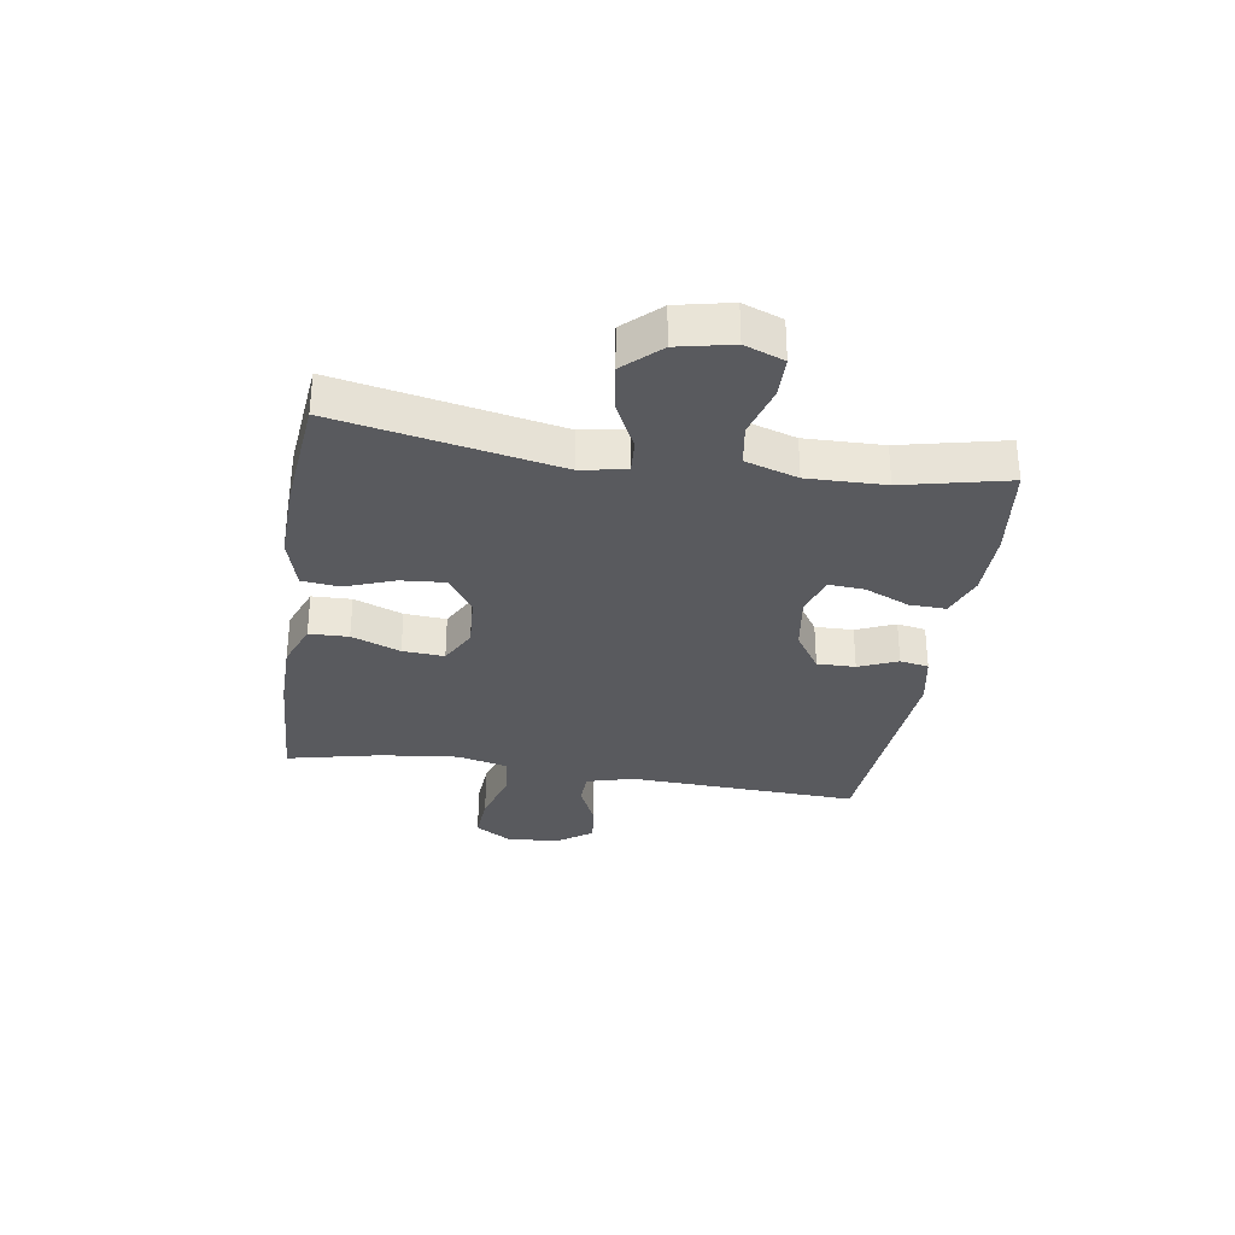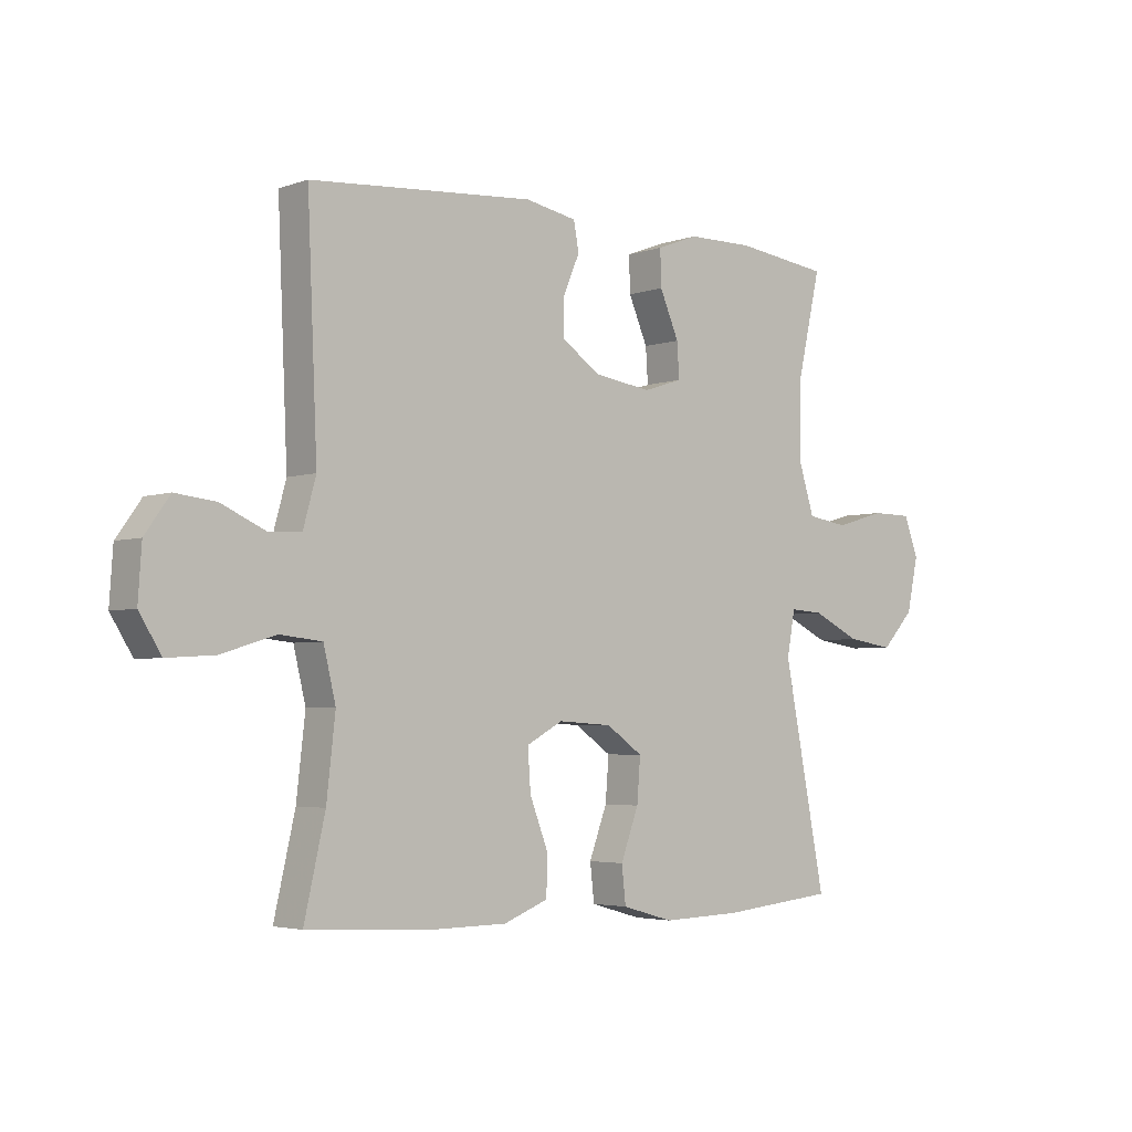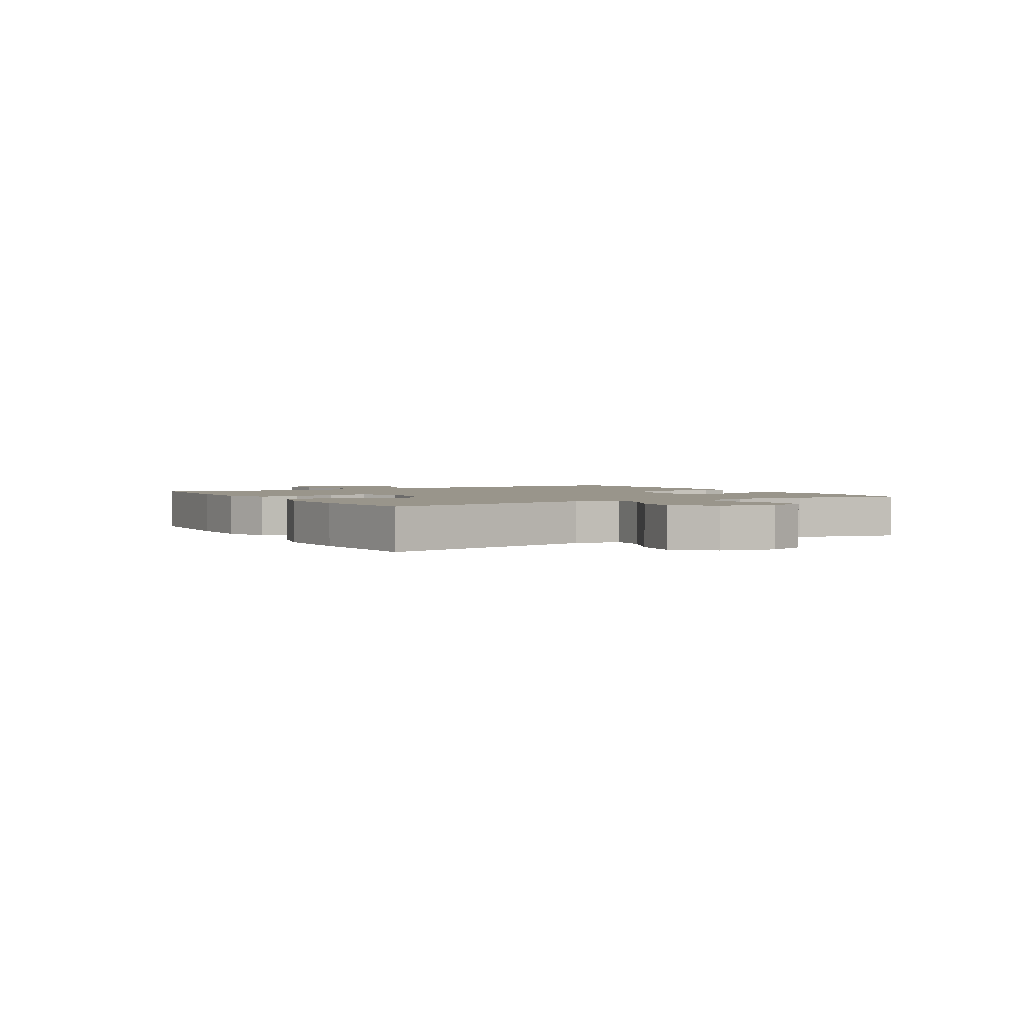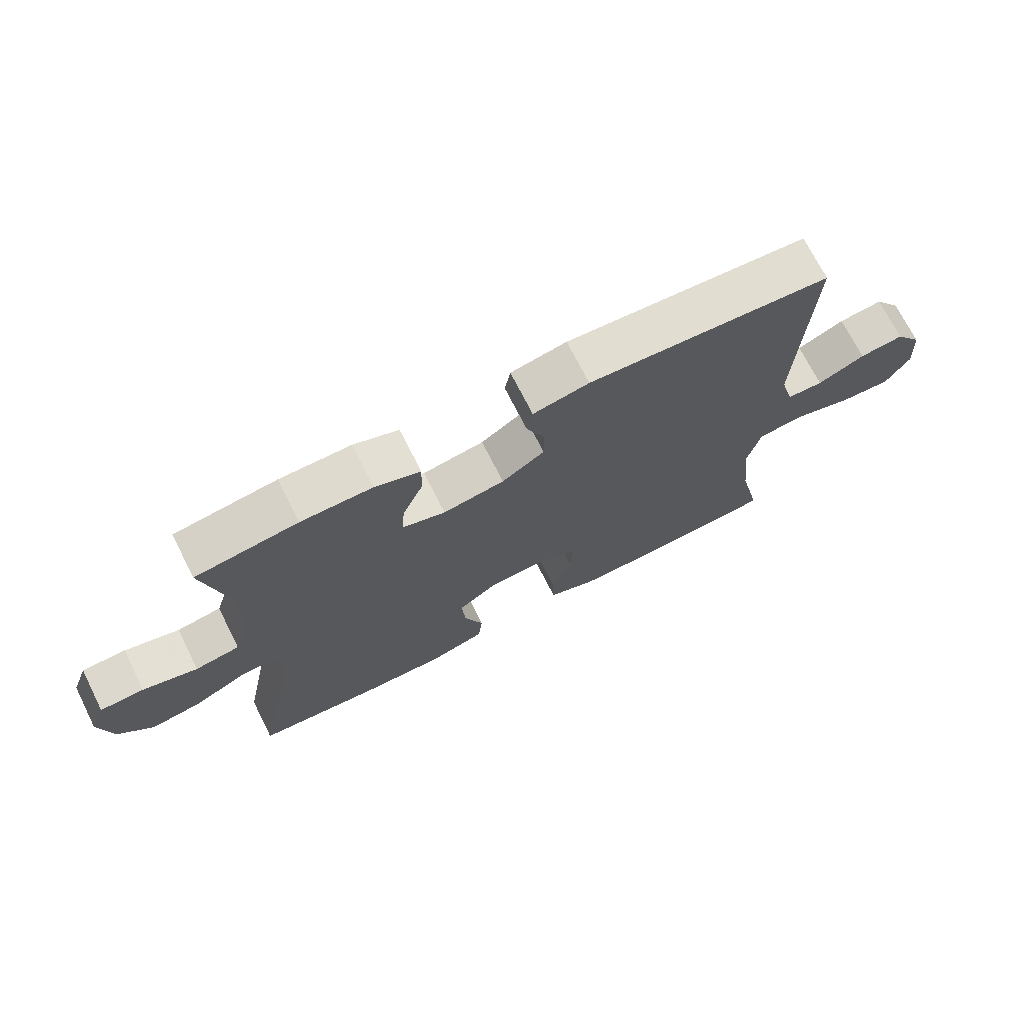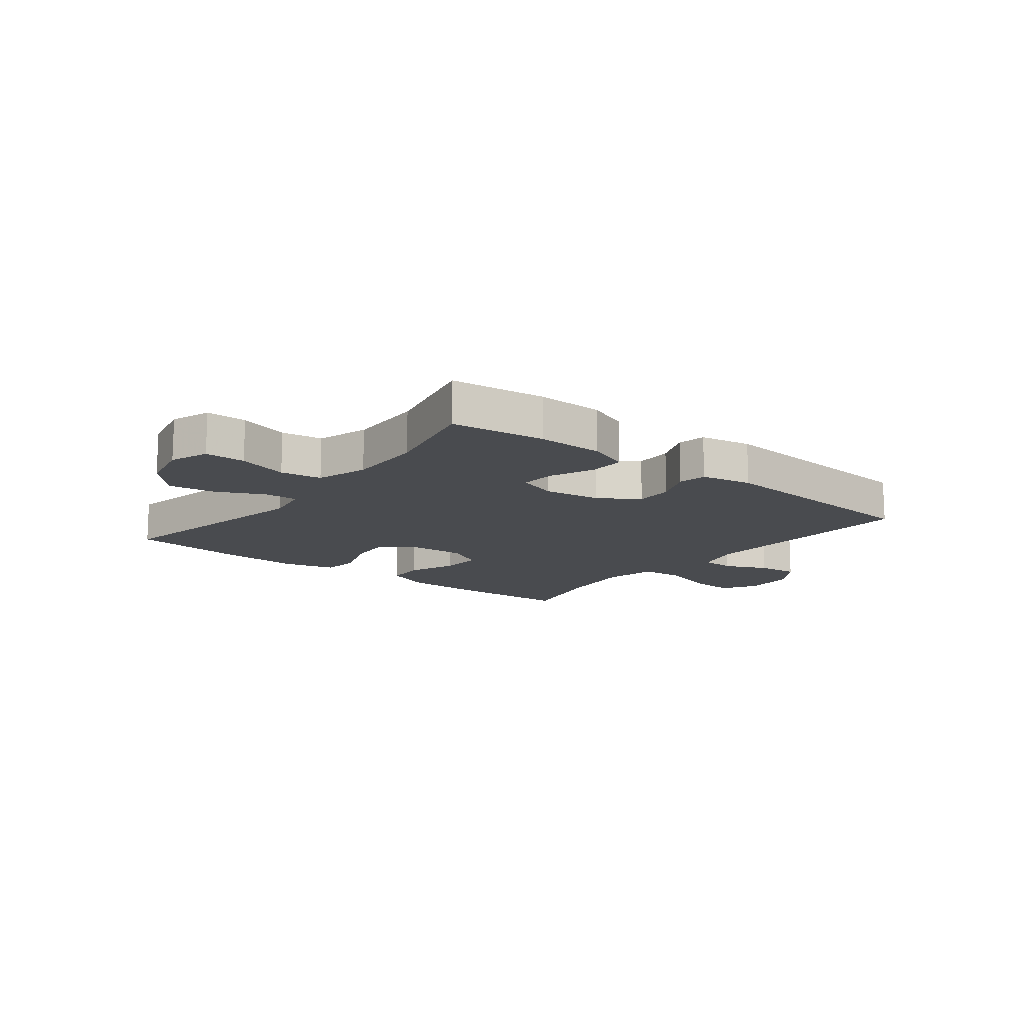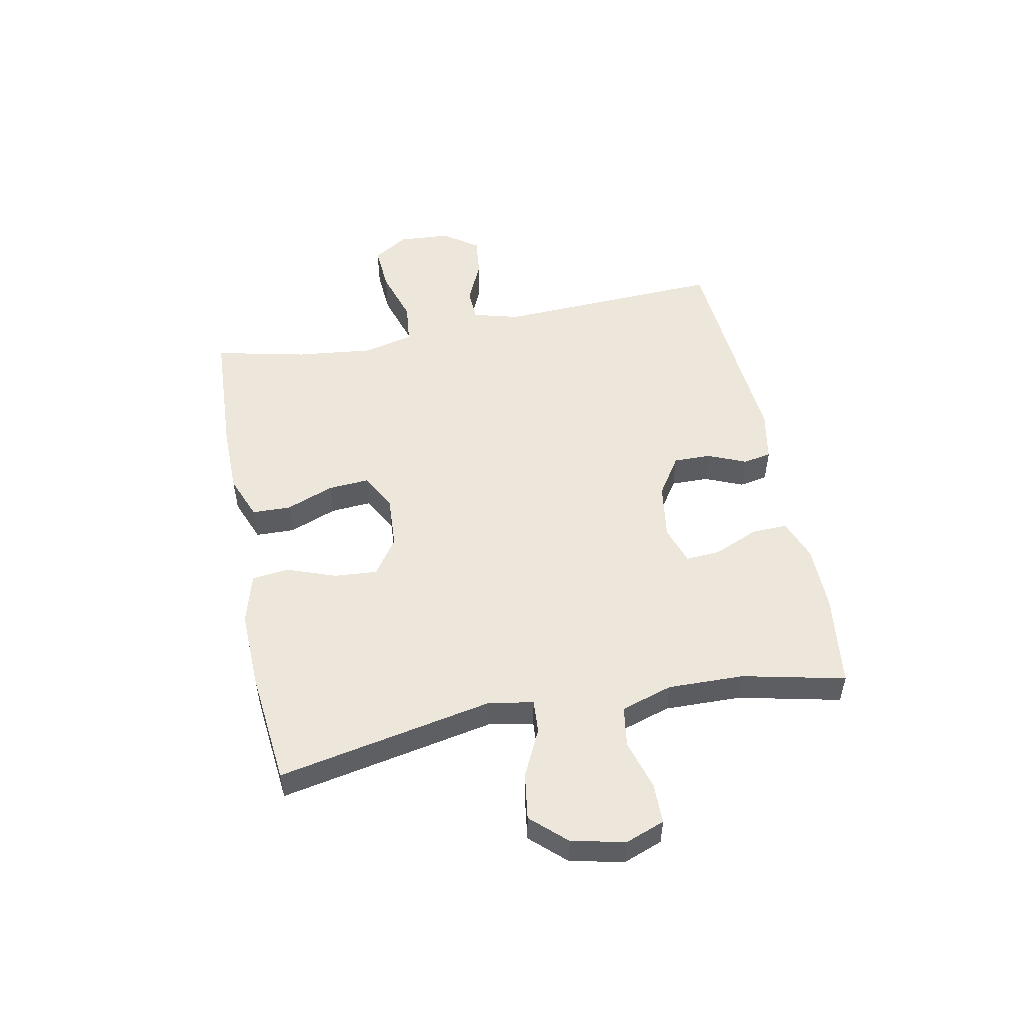
<metadata>
{"format":"obj","ext":"obj","renderer":"f3d","projection":"perspective","resolution":1024,"background":"white","views":[{"elev":-31.7,"azim":-98.9,"up":"+Y"},{"elev":-3.7,"azim":138.8,"up":"+Z"},{"elev":2.2,"azim":-120.1,"up":"+Y"},{"elev":71.6,"azim":-26.8,"up":"+Z"},{"elev":-13.9,"azim":-38.2,"up":"+Y"},{"elev":51.6,"azim":-101.3,"up":"+Y"}]}
</metadata>
<code>
v -0.5 0.07 -0.5
v -0.427 0.07 -0.126
v -0.441 0.07 -0.049
v -0.499 0.07 -0.053
v -0.581 0.07 -0.093
v -0.662 0.07 -0.105
v -0.718 0.07 -0.045
v -0.738 0.07 0.048
v -0.713 0.07 0.115
v -0.643 0.07 0.116
v -0.556 0.07 0.091
v -0.485 0.07 0.102
v -0.457 0.07 0.191
v -0.46 0.07 0.323
v -0.5 0.07 0.5
v -0.337 0.07 0.521
v -0.223 0.07 0.52
v -0.151 0.07 0.493
v -0.153 0.07 0.431
v -0.186 0.07 0.354
v -0.19 0.07 0.294
v -0.122 0.07 0.272
v -0.024 0.07 0.287
v 0.044 0.07 0.332
v 0.043 0.07 0.397
v 0.015 0.07 0.463
v 0.024 0.07 0.512
v 0.113 0.07 0.529
v 0.5 0.07 0.5
v 0.483 0.07 0.105
v 0.505 0.07 0.025
v 0.562 0.07 0.023
v 0.637 0.07 0.057
v 0.707 0.07 0.065
v 0.75 0.07 0.005
v 0.756 0.07 -0.085
v 0.718 0.07 -0.146
v 0.637 0.07 -0.141
v 0.542 0.07 -0.112
v 0.47 0.07 -0.12
v 0.449 0.07 -0.208
v 0.464 0.07 -0.341
v 0.5 0.07 -0.5
v 0.274 0.07 -0.512
v 0.154 0.07 -0.511
v 0.077 0.07 -0.481
v 0.075 0.07 -0.414
v 0.107 0.07 -0.331
v 0.112 0.07 -0.26
v 0.049 0.07 -0.226
v -0.044 0.07 -0.232
v -0.107 0.07 -0.276
v -0.101 0.07 -0.351
v -0.07 0.07 -0.435
v -0.077 0.07 -0.499
v -0.166 0.07 -0.524
v -0.301 0.07 -0.52
v -0.5 0 -0.5
v -0.427 0 -0.126
v -0.441 0 -0.049
v -0.499 0 -0.053
v -0.581 0 -0.093
v -0.662 0 -0.105
v -0.718 0 -0.045
v -0.738 0 0.048
v -0.713 0 0.115
v -0.643 0 0.116
v -0.556 0 0.091
v -0.485 0 0.102
v -0.457 0 0.191
v -0.46 0 0.323
v -0.5 0 0.5
v -0.337 0 0.521
v -0.223 0 0.52
v -0.151 0 0.493
v -0.153 0 0.431
v -0.186 0 0.354
v -0.19 0 0.294
v -0.122 0 0.272
v -0.024 0 0.287
v 0.044 0 0.332
v 0.043 0 0.397
v 0.015 0 0.463
v 0.024 0 0.512
v 0.113 0 0.529
v 0.5 0 0.5
v 0.483 0 0.105
v 0.505 0 0.025
v 0.562 0 0.023
v 0.637 0 0.057
v 0.707 0 0.065
v 0.75 0 0.005
v 0.756 0 -0.085
v 0.718 0 -0.146
v 0.637 0 -0.141
v 0.542 0 -0.112
v 0.47 0 -0.12
v 0.449 0 -0.208
v 0.464 0 -0.341
v 0.5 0 -0.5
v 0.274 0 -0.512
v 0.154 0 -0.511
v 0.077 0 -0.481
v 0.075 0 -0.414
v 0.107 0 -0.331
v 0.112 0 -0.26
v 0.049 0 -0.226
v -0.044 0 -0.232
v -0.107 0 -0.276
v -0.101 0 -0.351
v -0.07 0 -0.435
v -0.077 0 -0.499
v -0.166 0 -0.524
v -0.301 0 -0.52
f 56 57 1 2
f 53 54 55 56
f 52 53 56 2
f 51 52 2 3
f 50 51 3
f 45 46 47 48
f 45 48 49
f 42 43 44 45
f 41 42 45 49
f 40 41 49 50
f 36 37 38 39
f 36 39 40
f 35 36 40
f 32 33 34 35
f 31 32 35 40
f 30 31 40 50
f 25 26 27 28
f 24 25 28 29
f 23 24 29 30
f 17 18 19 20
f 17 20 21
f 14 15 16 17
f 13 14 17 21
f 12 13 21 22
f 8 9 10 11
f 8 11 12
f 7 8 12
f 4 5 6 7
f 3 4 7 12
f 22 23 30 50
f 3 12 22 50
f 59 58 114 113
f 113 112 111 110
f 59 113 110 109
f 60 59 109 108
f 60 108 107
f 105 104 103 102
f 106 105 102
f 102 101 100 99
f 106 102 99 98
f 107 106 98 97
f 96 95 94 93
f 97 96 93
f 97 93 92
f 92 91 90 89
f 97 92 89 88
f 107 97 88 87
f 85 84 83 82
f 86 85 82 81
f 87 86 81 80
f 77 76 75 74
f 78 77 74
f 74 73 72 71
f 78 74 71 70
f 79 78 70 69
f 68 67 66 65
f 69 68 65
f 69 65 64
f 64 63 62 61
f 69 64 61 60
f 107 87 80 79
f 107 79 69 60
f 1 58 59 2
f 2 59 60 3
f 3 60 61 4
f 4 61 62 5
f 5 62 63 6
f 6 63 64 7
f 7 64 65 8
f 8 65 66 9
f 9 66 67 10
f 10 67 68 11
f 11 68 69 12
f 12 69 70 13
f 13 70 71 14
f 14 71 72 15
f 15 72 73 16
f 16 73 74 17
f 17 74 75 18
f 18 75 76 19
f 19 76 77 20
f 20 77 78 21
f 21 78 79 22
f 22 79 80 23
f 23 80 81 24
f 24 81 82 25
f 25 82 83 26
f 26 83 84 27
f 27 84 85 28
f 28 85 86 29
f 29 86 87 30
f 30 87 88 31
f 31 88 89 32
f 32 89 90 33
f 33 90 91 34
f 34 91 92 35
f 35 92 93 36
f 36 93 94 37
f 37 94 95 38
f 38 95 96 39
f 39 96 97 40
f 40 97 98 41
f 41 98 99 42
f 42 99 100 43
f 43 100 101 44
f 44 101 102 45
f 45 102 103 46
f 46 103 104 47
f 47 104 105 48
f 48 105 106 49
f 49 106 107 50
f 50 107 108 51
f 51 108 109 52
f 52 109 110 53
f 53 110 111 54
f 54 111 112 55
f 55 112 113 56
f 56 113 114 57
f 57 114 58 1

</code>
